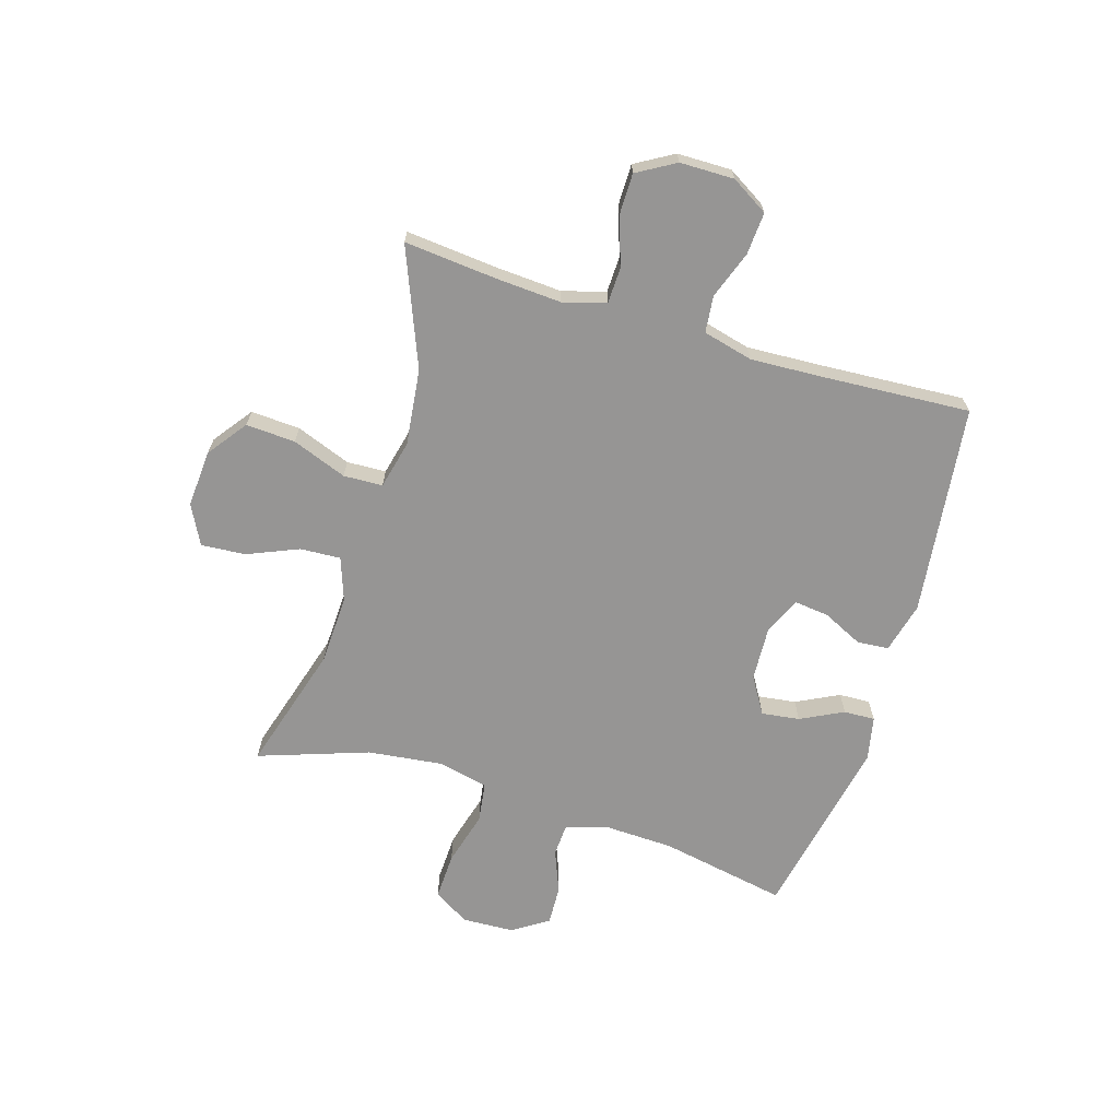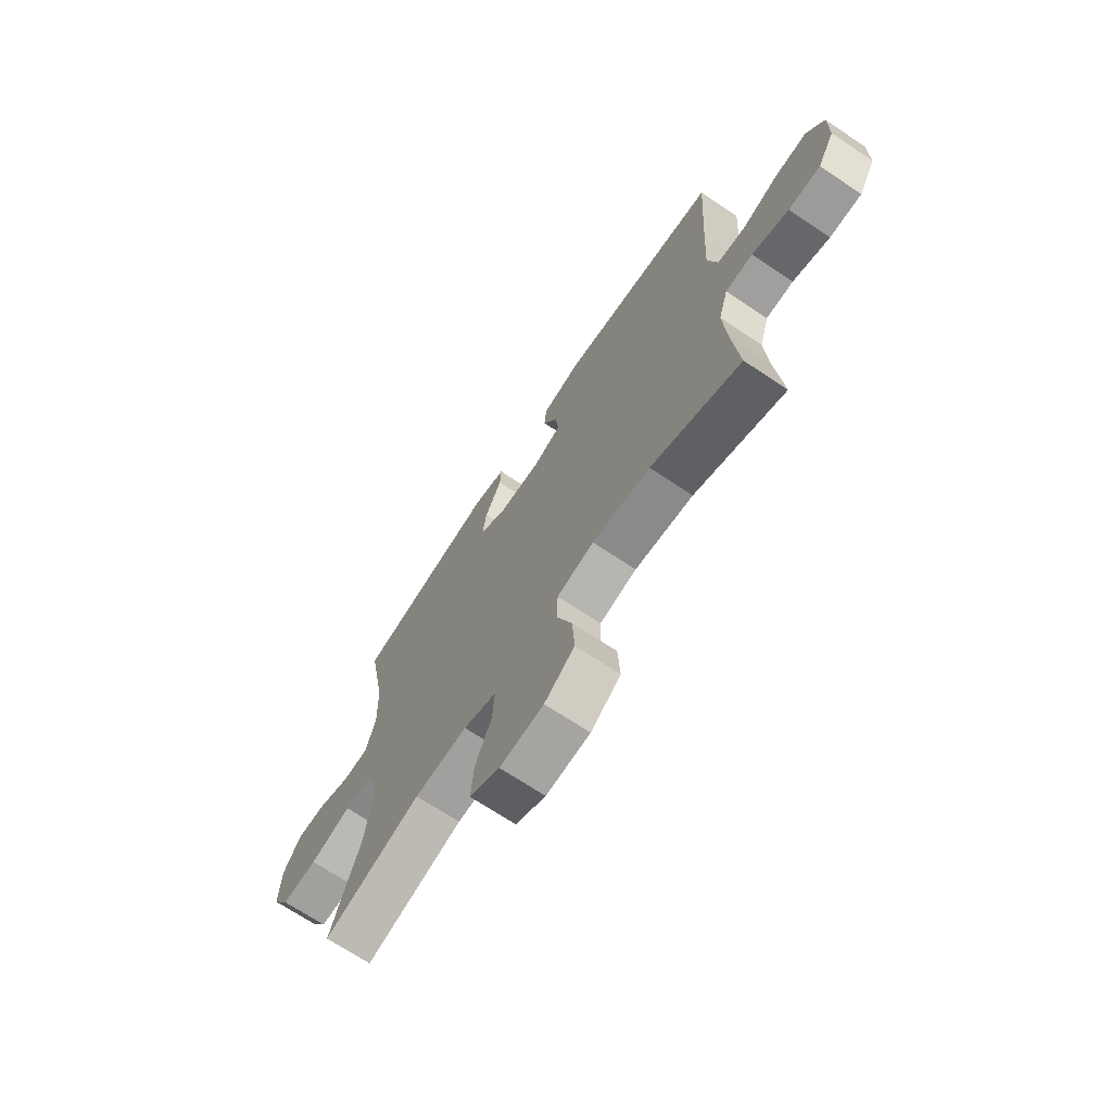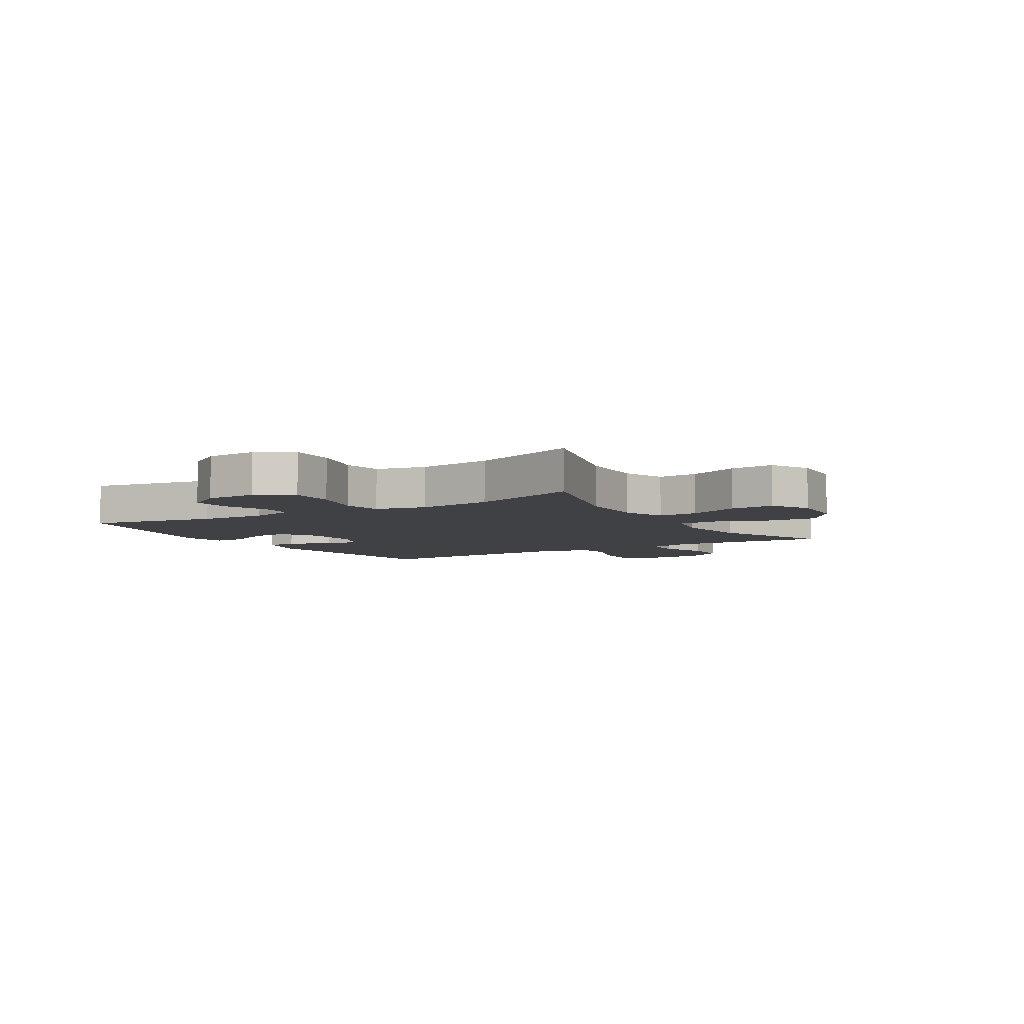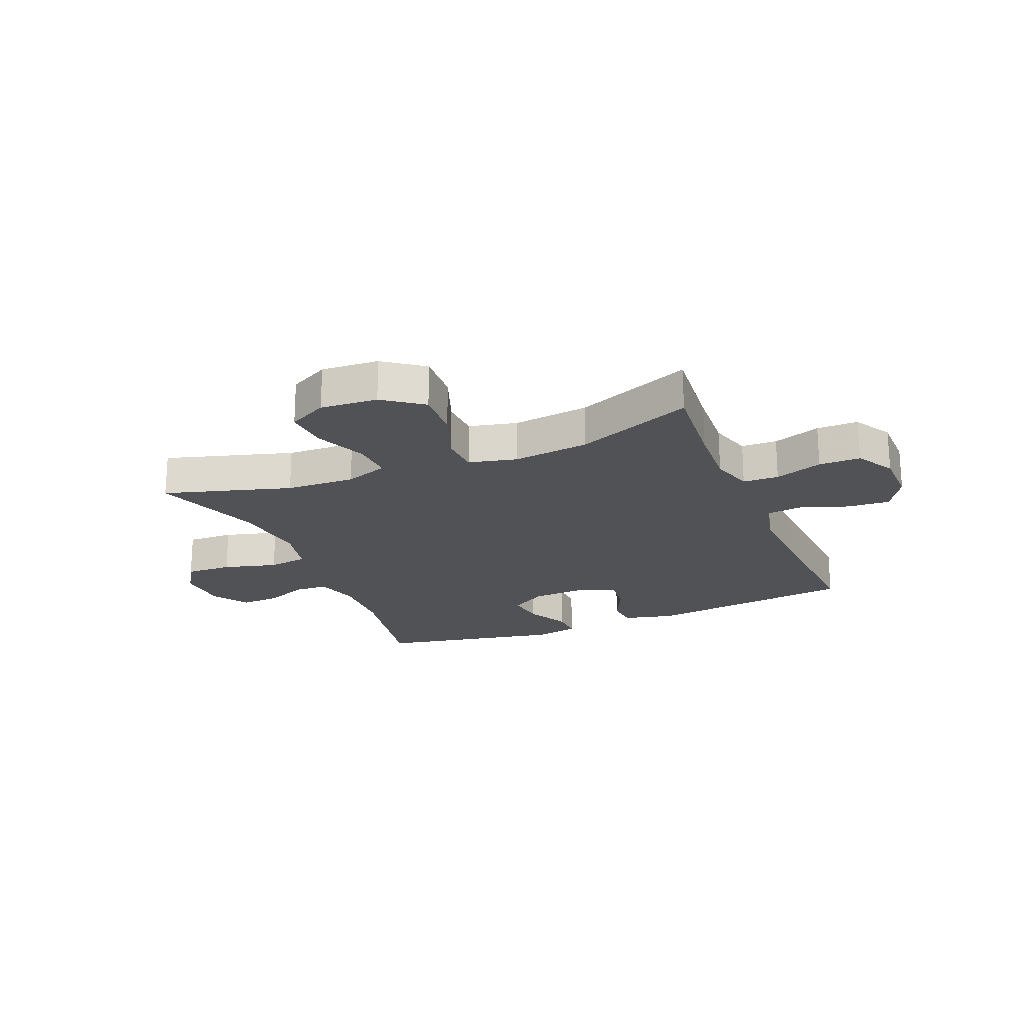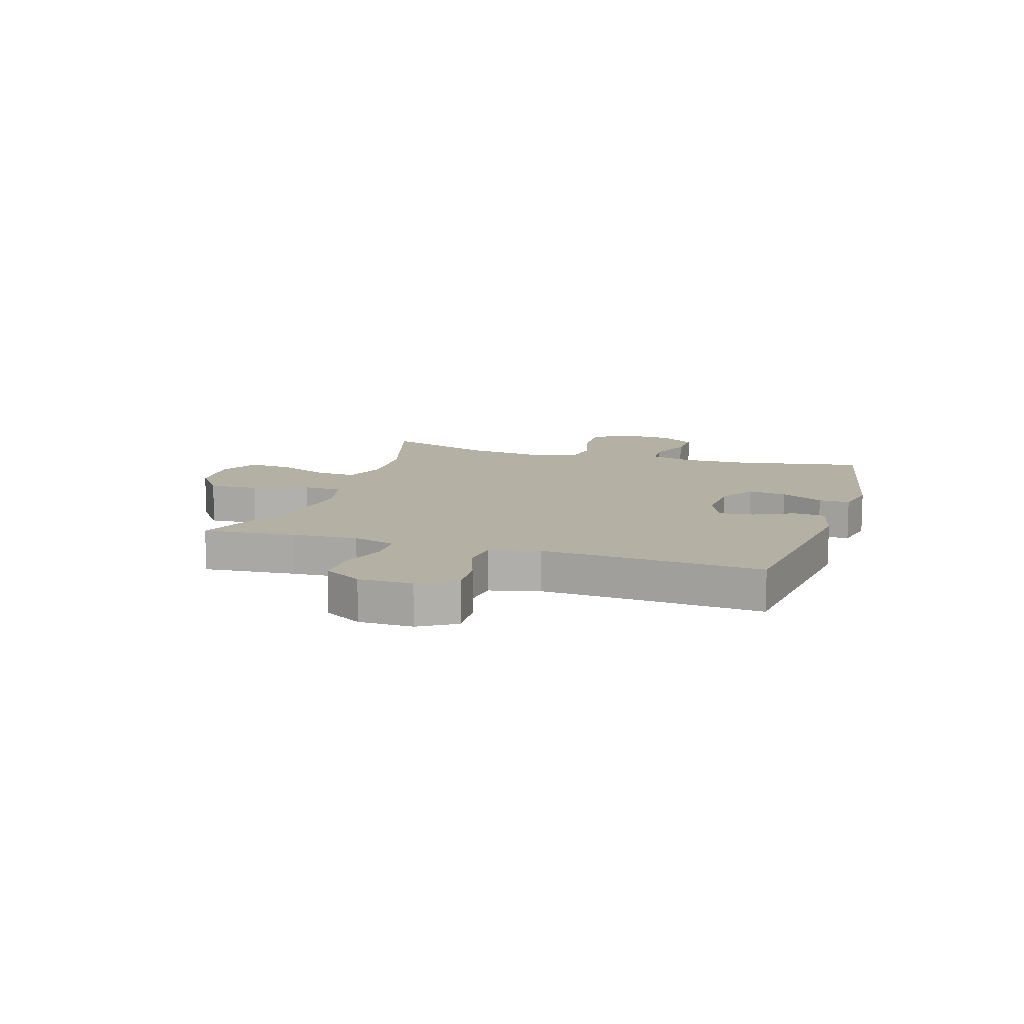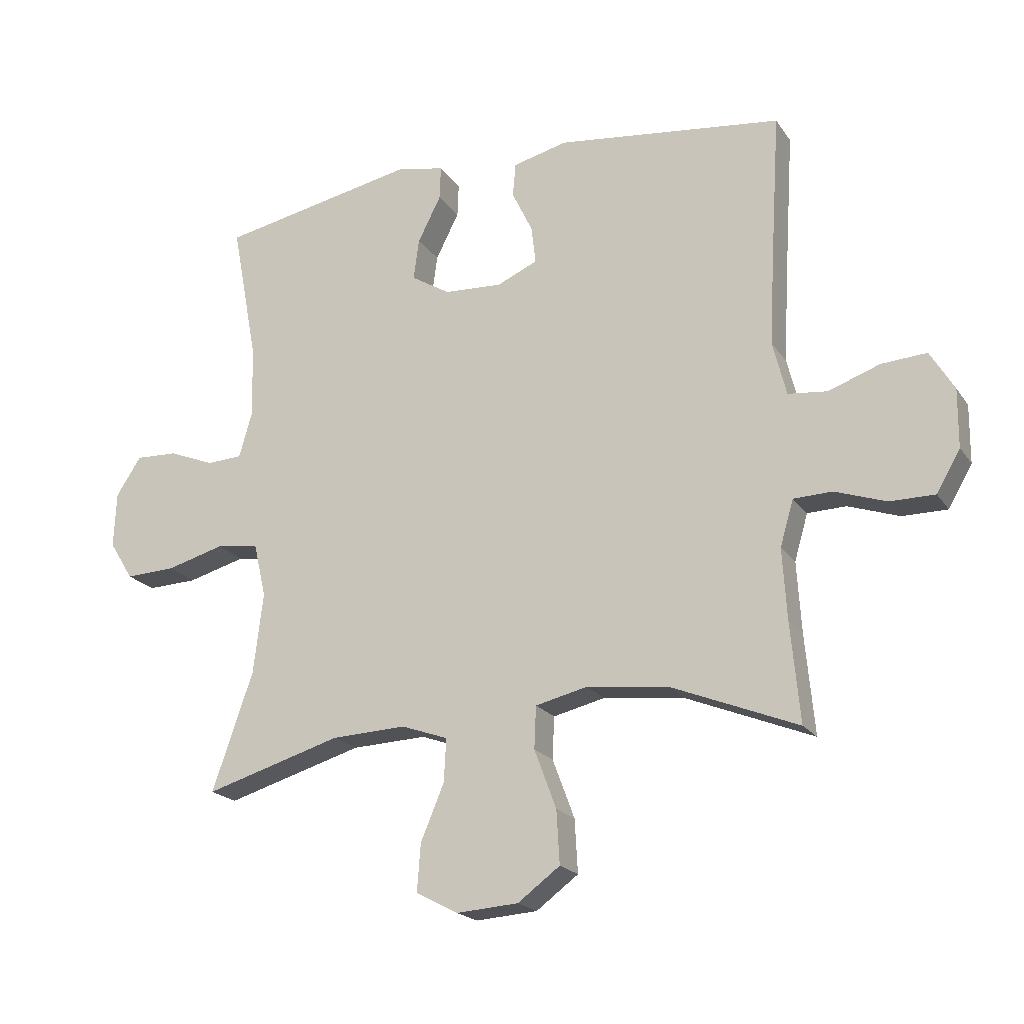
<metadata>
{"format":"obj","ext":"obj","renderer":"f3d","projection":"perspective","resolution":1024,"background":"white","views":[{"elev":-67.5,"azim":-107.1,"up":"+Y"},{"elev":-69.7,"azim":-123.8,"up":"+Z"},{"elev":-5.9,"azim":121.6,"up":"+Y"},{"elev":-21.2,"azim":-157.5,"up":"+Y"},{"elev":11.6,"azim":-72.5,"up":"+Y"},{"elev":-20.1,"azim":-155.5,"up":"+Z"}]}
</metadata>
<code>
v 0.5 0.07 -0.5
v 0.276 0.07 -0.434
v 0.154 0.07 -0.429
v 0.078 0.07 -0.456
v 0.082 0.07 -0.527
v 0.12 0.07 -0.617
v 0.126 0.07 -0.695
v 0.057 0.07 -0.731
v -0.044 0.07 -0.724
v -0.113 0.07 -0.673
v -0.108 0.07 -0.586
v -0.072 0.07 -0.49
v -0.075 0.07 -0.421
v -0.16 0.07 -0.401
v -0.294 0.07 -0.417
v -0.5 0.07 -0.5
v -0.485 0.07 -0.337
v -0.478 0.07 -0.222
v -0.5 0.07 -0.147
v -0.563 0.07 -0.145
v -0.647 0.07 -0.174
v -0.72 0.07 -0.174
v -0.759 0.07 -0.107
v -0.76 0.07 -0.012
v -0.721 0.07 0.053
v -0.647 0.07 0.048
v -0.563 0.07 0.018
v -0.499 0.07 0.025
v -0.477 0.07 0.113
v -0.484 0.07 0.247
v -0.5 0.07 0.5
v -0.13 0.07 0.545
v -0.041 0.07 0.523
v -0.036 0.07 0.468
v -0.07 0.07 0.397
v -0.077 0.07 0.336
v -0.011 0.07 0.307
v 0.084 0.07 0.312
v 0.148 0.07 0.351
v 0.139 0.07 0.418
v 0.101 0.07 0.493
v 0.099 0.07 0.548
v 0.176 0.07 0.564
v 0.5 0.07 0.5
v 0.458 0.07 0.276
v 0.454 0.07 0.158
v 0.476 0.07 0.081
v 0.534 0.07 0.078
v 0.609 0.07 0.108
v 0.678 0.07 0.111
v 0.719 0.07 0.048
v 0.723 0.07 -0.043
v 0.684 0.07 -0.106
v 0.602 0.07 -0.103
v 0.507 0.07 -0.077
v 0.437 0.07 -0.087
v 0.417 0.07 -0.175
v 0.433 0.07 -0.307
v 0.5 0 -0.5
v 0.276 0 -0.434
v 0.154 0 -0.429
v 0.078 0 -0.456
v 0.082 0 -0.527
v 0.12 0 -0.617
v 0.126 0 -0.695
v 0.057 0 -0.731
v -0.044 0 -0.724
v -0.113 0 -0.673
v -0.108 0 -0.586
v -0.072 0 -0.49
v -0.075 0 -0.421
v -0.16 0 -0.401
v -0.294 0 -0.417
v -0.5 0 -0.5
v -0.485 0 -0.337
v -0.478 0 -0.222
v -0.5 0 -0.147
v -0.563 0 -0.145
v -0.647 0 -0.174
v -0.72 0 -0.174
v -0.759 0 -0.107
v -0.76 0 -0.012
v -0.721 0 0.053
v -0.647 0 0.048
v -0.563 0 0.018
v -0.499 0 0.025
v -0.477 0 0.113
v -0.484 0 0.247
v -0.5 0 0.5
v -0.13 0 0.545
v -0.041 0 0.523
v -0.036 0 0.468
v -0.07 0 0.397
v -0.077 0 0.336
v -0.011 0 0.307
v 0.084 0 0.312
v 0.148 0 0.351
v 0.139 0 0.418
v 0.101 0 0.493
v 0.099 0 0.548
v 0.176 0 0.564
v 0.5 0 0.5
v 0.458 0 0.276
v 0.454 0 0.158
v 0.476 0 0.081
v 0.534 0 0.078
v 0.609 0 0.108
v 0.678 0 0.111
v 0.719 0 0.048
v 0.723 0 -0.043
v 0.684 0 -0.106
v 0.602 0 -0.103
v 0.507 0 -0.077
v 0.437 0 -0.087
v 0.417 0 -0.175
v 0.433 0 -0.307
f 52 53 54 55
f 52 55 56
f 51 52 56
f 48 49 50 51
f 47 48 51 56
f 46 47 56
f 45 46 56 57
f 43 44 45
f 40 41 42 43
f 39 40 43 45
f 38 39 45 57
f 32 33 34 35
f 30 31 32 35
f 29 30 35 36
f 28 29 36 37
f 24 25 26 27
f 24 27 28
f 23 24 28
f 20 21 22 23
f 19 20 23 28
f 18 19 28 37
f 15 16 17
f 14 15 17 18
f 13 14 18 37
f 9 10 11 12
f 5 6 7 8
f 4 5 8 9
f 58 1 2
f 58 2 3
f 57 58 3 4
f 38 57 4
f 12 13 37 38
f 4 9 12 38
f 113 112 111 110
f 114 113 110
f 114 110 109
f 109 108 107 106
f 114 109 106 105
f 114 105 104
f 115 114 104 103
f 103 102 101
f 101 100 99 98
f 103 101 98 97
f 115 103 97 96
f 93 92 91 90
f 93 90 89 88
f 94 93 88 87
f 95 94 87 86
f 85 84 83 82
f 86 85 82
f 86 82 81
f 81 80 79 78
f 86 81 78 77
f 95 86 77 76
f 75 74 73
f 76 75 73 72
f 95 76 72 71
f 70 69 68 67
f 66 65 64 63
f 67 66 63 62
f 60 59 116
f 61 60 116
f 62 61 116 115
f 62 115 96
f 96 95 71 70
f 96 70 67 62
f 1 59 60 2
f 2 60 61 3
f 3 61 62 4
f 4 62 63 5
f 5 63 64 6
f 6 64 65 7
f 7 65 66 8
f 8 66 67 9
f 9 67 68 10
f 10 68 69 11
f 11 69 70 12
f 12 70 71 13
f 13 71 72 14
f 14 72 73 15
f 15 73 74 16
f 16 74 75 17
f 17 75 76 18
f 18 76 77 19
f 19 77 78 20
f 20 78 79 21
f 21 79 80 22
f 22 80 81 23
f 23 81 82 24
f 24 82 83 25
f 25 83 84 26
f 26 84 85 27
f 27 85 86 28
f 28 86 87 29
f 29 87 88 30
f 30 88 89 31
f 31 89 90 32
f 32 90 91 33
f 33 91 92 34
f 34 92 93 35
f 35 93 94 36
f 36 94 95 37
f 37 95 96 38
f 38 96 97 39
f 39 97 98 40
f 40 98 99 41
f 41 99 100 42
f 42 100 101 43
f 43 101 102 44
f 44 102 103 45
f 45 103 104 46
f 46 104 105 47
f 47 105 106 48
f 48 106 107 49
f 49 107 108 50
f 50 108 109 51
f 51 109 110 52
f 52 110 111 53
f 53 111 112 54
f 54 112 113 55
f 55 113 114 56
f 56 114 115 57
f 57 115 116 58
f 58 116 59 1

</code>
